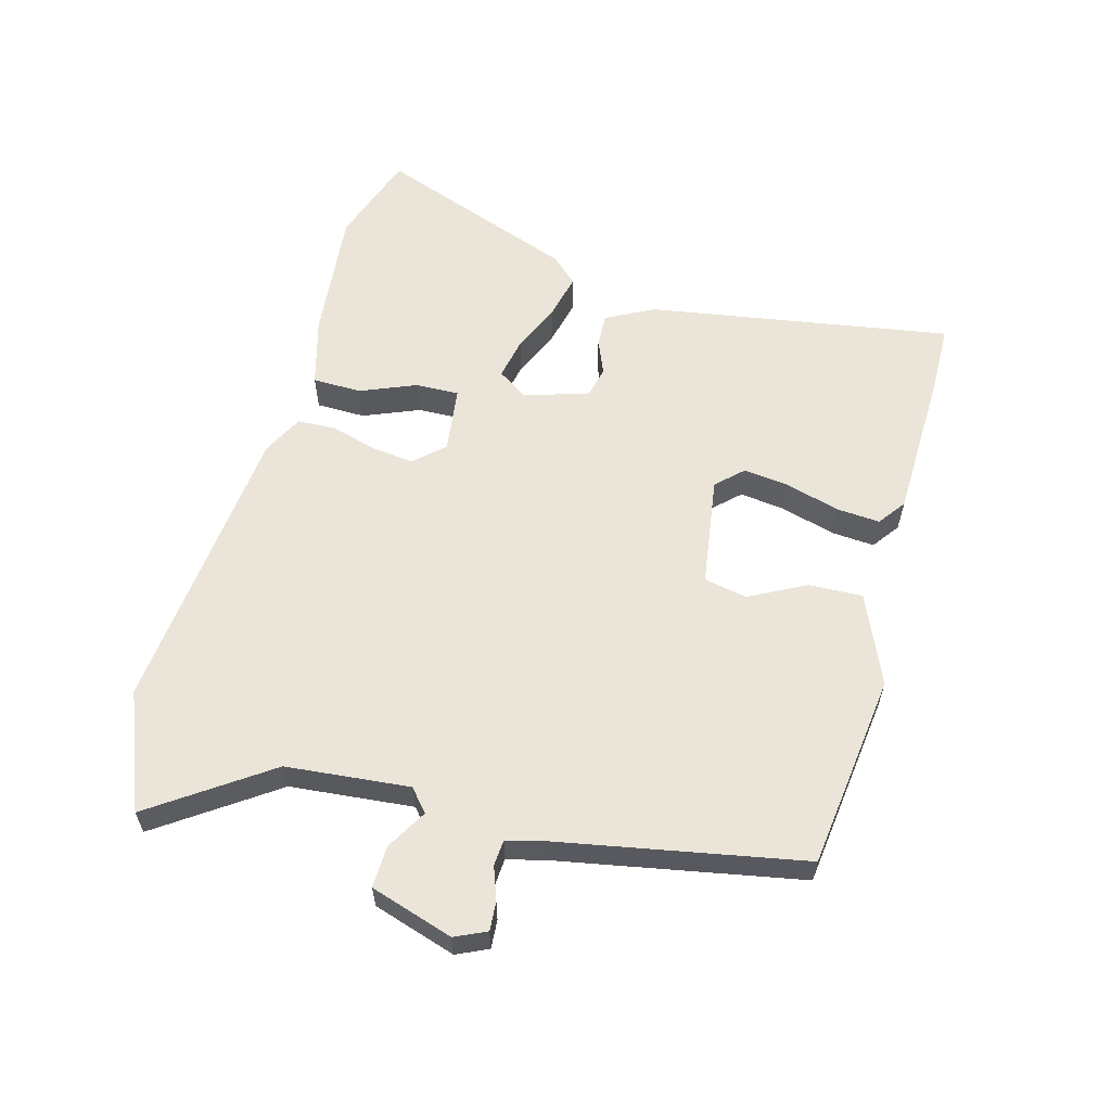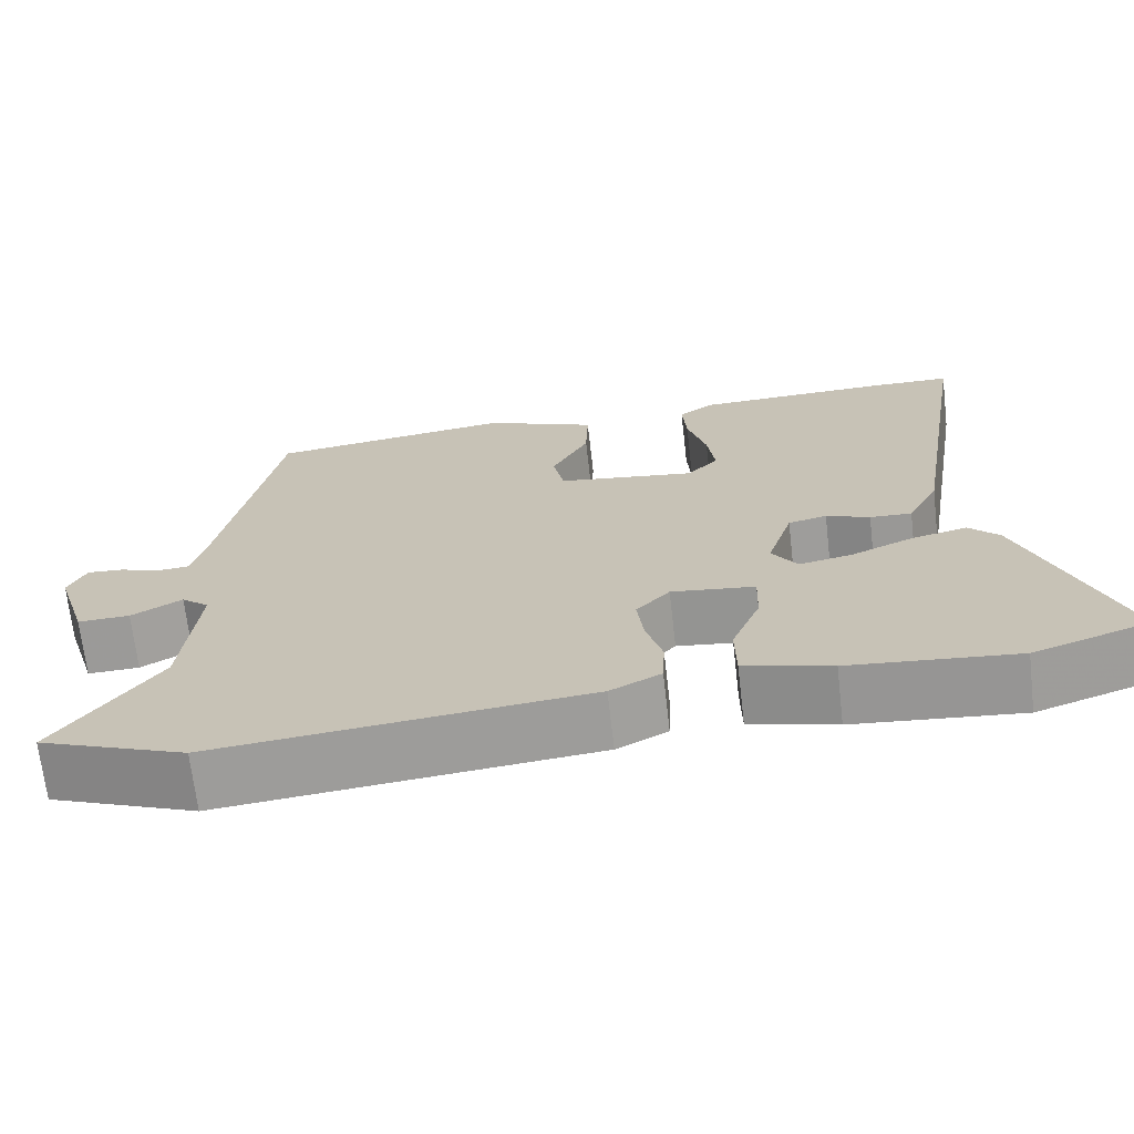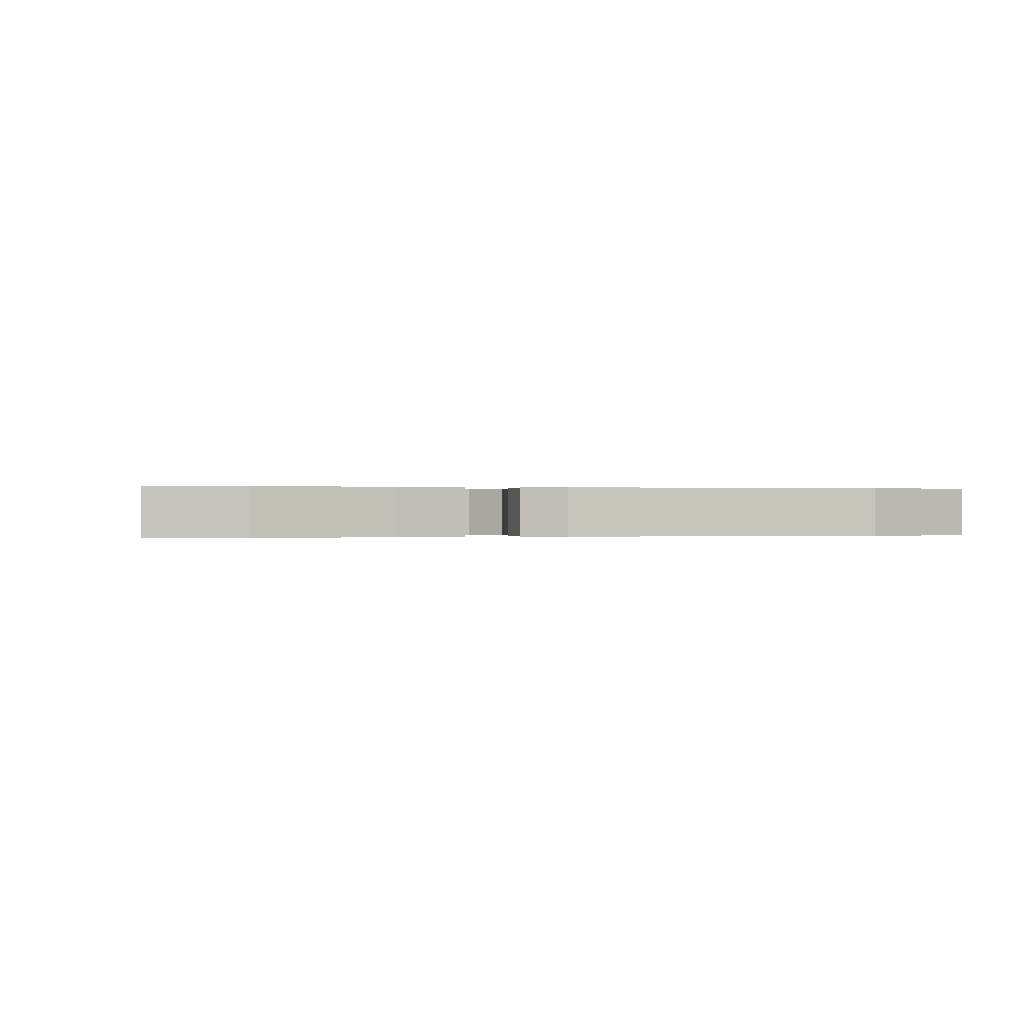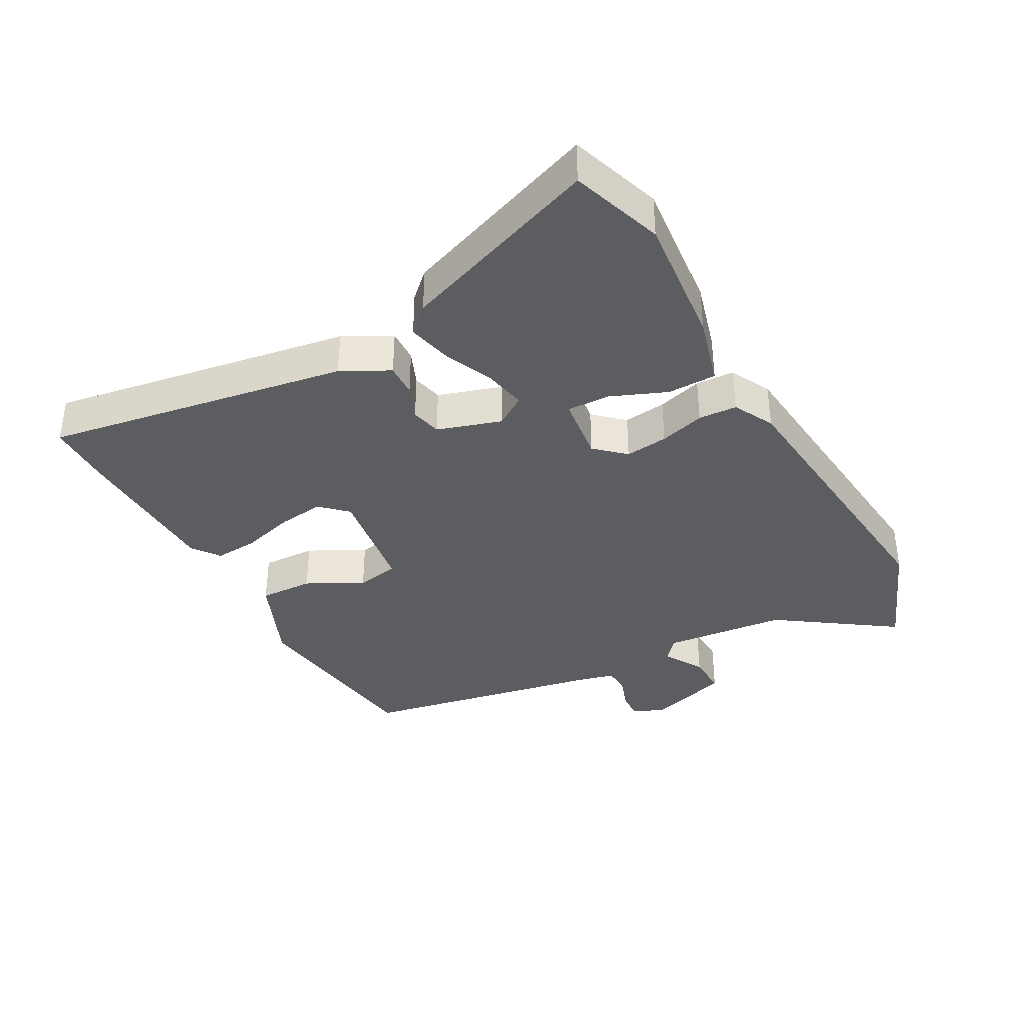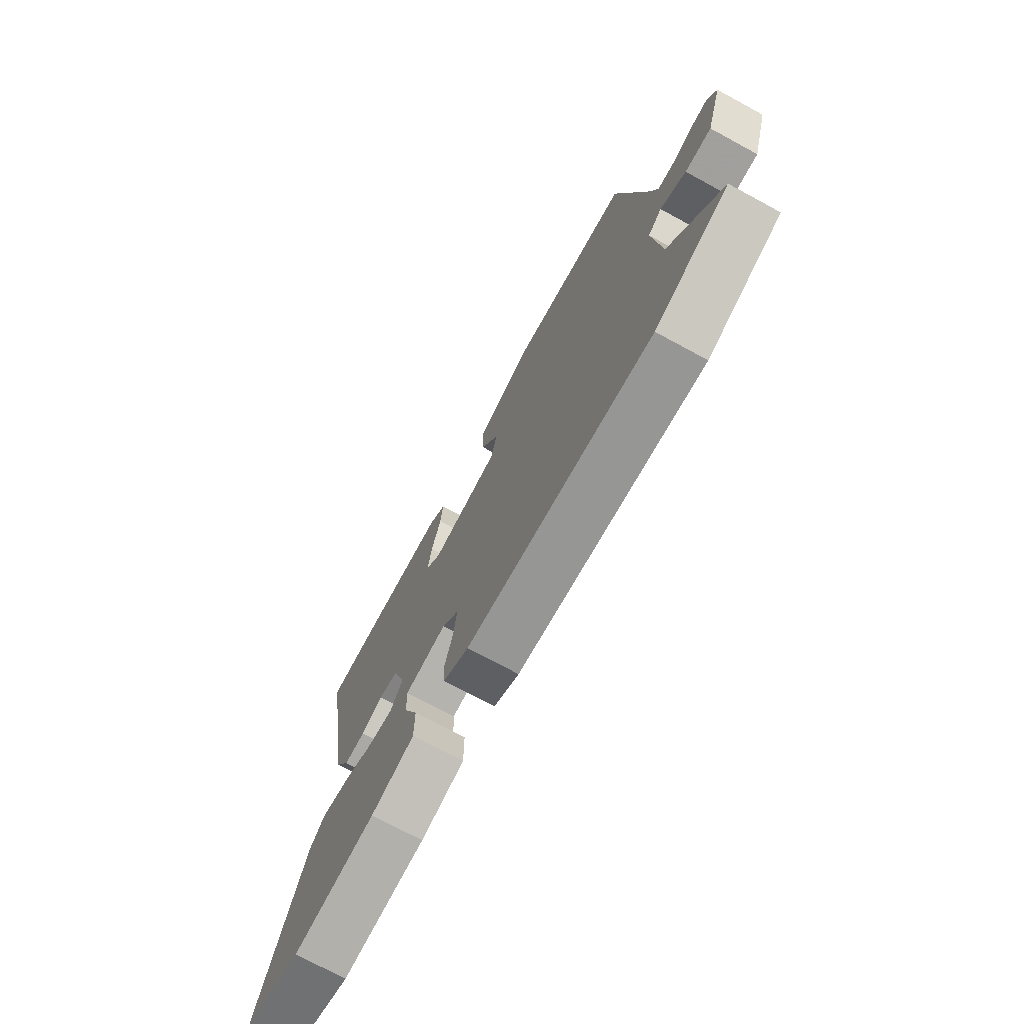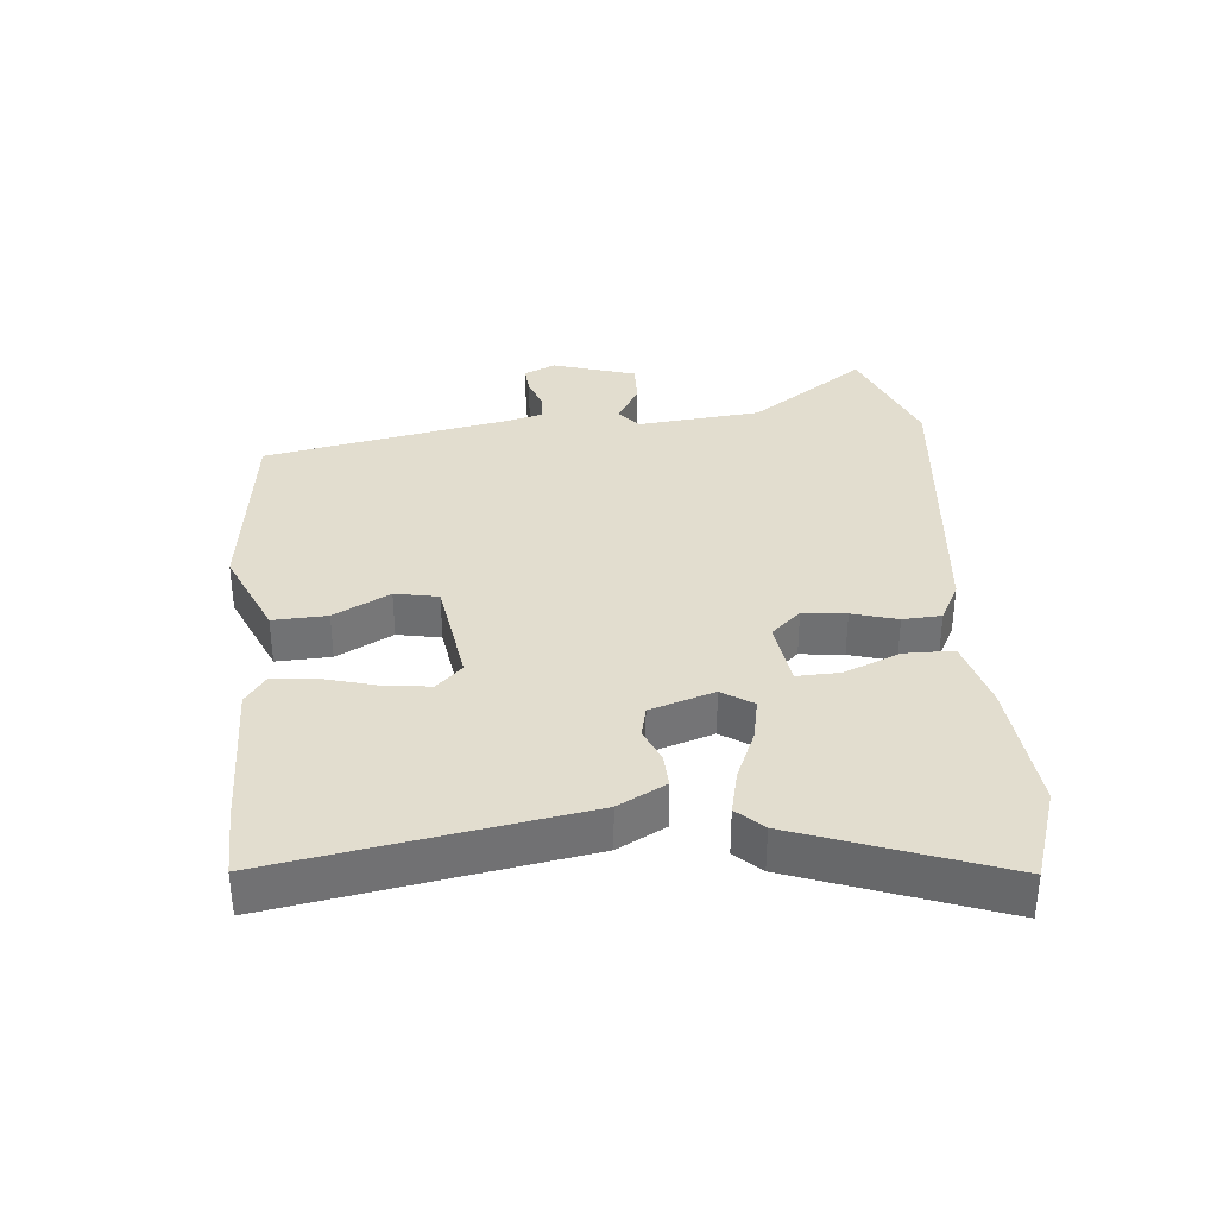
<metadata>
{"format":"obj","ext":"obj","renderer":"f3d","projection":"perspective","resolution":1024,"background":"white","views":[{"elev":59.5,"azim":-74.7,"up":"+Y"},{"elev":-69.1,"azim":6.6,"up":"+Z"},{"elev":0.0,"azim":164.8,"up":"+Y"},{"elev":-37.0,"azim":118.7,"up":"+Y"},{"elev":-73.2,"azim":-118.4,"up":"+Z"},{"elev":35.0,"azim":84.6,"up":"+Y"}]}
</metadata>
<code>
v 0.432 0.07 0.501
v 0.534 0.07 0.499
v 0.458 0.07 0.034
v 0.42 0.07 -0.039
v 0.369 0.07 -0.037
v 0.316 0.07 -0.015
v 0.269 0.07 -0.026
v 0.238 0.07 -0.124
v 0.269 0.07 -0.171
v 0.334 0.07 -0.158
v 0.41 0.07 -0.125
v 0.478 0.07 -0.109
v 0.515 0.07 -0.148
v 0.629 0.07 -0.456
v 0.488 0.07 -0.504
v 0.284 0.07 -0.484
v 0.178 0.07 -0.455
v 0.177 0.07 -0.38
v 0.212 0.07 -0.294
v 0.214 0.07 -0.228
v 0.112 0.07 -0.215
v 0.071 0.07 -0.26
v 0.079 0.07 -0.326
v 0.099 0.07 -0.395
v 0.096 0.07 -0.454
v 0.034 0.07 -0.486
v -0.419 0.07 -0.532
v -0.598 0.07 -0.461
v -0.475 0.07 -0.283
v -0.457 0.07 -0.094
v -0.491 0.07 -0.065
v -0.553 0.07 -0.101
v -0.617 0.07 -0.103
v -0.657 0.07 0.024
v -0.635 0.07 0.072
v -0.591 0.07 0.069
v -0.541 0.07 0.051
v -0.501 0.07 0.054
v -0.486 0.07 0.114
v -0.416 0.07 0.486
v -0.117 0.07 0.524
v 0.02 0.07 0.465
v 0.017 0.07 0.382
v -0.028 0.07 0.296
v -0.015 0.07 0.23
v 0.154 0.07 0.205
v 0.192 0.07 0.245
v 0.183 0.07 0.316
v 0.16 0.07 0.397
v 0.155 0.07 0.464
v 0.197 0.07 0.495
v 0.432 0 0.501
v 0.534 0 0.499
v 0.458 0 0.034
v 0.42 0 -0.039
v 0.369 0 -0.037
v 0.316 0 -0.015
v 0.269 0 -0.026
v 0.238 0 -0.124
v 0.269 0 -0.171
v 0.334 0 -0.158
v 0.41 0 -0.125
v 0.478 0 -0.109
v 0.515 0 -0.148
v 0.629 0 -0.456
v 0.488 0 -0.504
v 0.284 0 -0.484
v 0.178 0 -0.455
v 0.177 0 -0.38
v 0.212 0 -0.294
v 0.214 0 -0.228
v 0.112 0 -0.215
v 0.071 0 -0.26
v 0.079 0 -0.326
v 0.099 0 -0.395
v 0.096 0 -0.454
v 0.034 0 -0.486
v -0.419 0 -0.532
v -0.598 0 -0.461
v -0.475 0 -0.283
v -0.457 0 -0.094
v -0.491 0 -0.065
v -0.553 0 -0.101
v -0.617 0 -0.103
v -0.657 0 0.024
v -0.635 0 0.072
v -0.591 0 0.069
v -0.541 0 0.051
v -0.501 0 0.054
v -0.486 0 0.114
v -0.416 0 0.486
v -0.117 0 0.524
v 0.02 0 0.465
v 0.017 0 0.382
v -0.028 0 0.296
v -0.015 0 0.23
v 0.154 0 0.205
v 0.192 0 0.245
v 0.183 0 0.316
v 0.16 0 0.397
v 0.155 0 0.464
v 0.197 0 0.495
f 48 49 50 51
f 47 48 51 1
f 41 42 43 44
f 39 40 41 44
f 38 39 44 45
f 34 35 36 37
f 34 37 38
f 31 32 33 34
f 31 34 38
f 30 31 38 45
f 26 27 28 29
f 23 24 25 26
f 22 23 26 29
f 21 22 29 30
f 16 17 18 19
f 16 19 20
f 15 16 20
f 14 15 20
f 13 14 20
f 10 11 12 13
f 9 10 13 20
f 8 9 20 21
f 3 4 5 6
f 3 6 7
f 47 1 2 3
f 46 47 3 7
f 21 30 45 46
f 7 8 21 46
f 102 101 100 99
f 52 102 99 98
f 95 94 93 92
f 95 92 91 90
f 96 95 90 89
f 88 87 86 85
f 89 88 85
f 85 84 83 82
f 89 85 82
f 96 89 82 81
f 80 79 78 77
f 77 76 75 74
f 80 77 74 73
f 81 80 73 72
f 70 69 68 67
f 71 70 67
f 71 67 66
f 71 66 65
f 71 65 64
f 64 63 62 61
f 71 64 61 60
f 72 71 60 59
f 57 56 55 54
f 58 57 54
f 54 53 52 98
f 58 54 98 97
f 97 96 81 72
f 97 72 59 58
f 1 52 53 2
f 2 53 54 3
f 3 54 55 4
f 4 55 56 5
f 5 56 57 6
f 6 57 58 7
f 7 58 59 8
f 8 59 60 9
f 9 60 61 10
f 10 61 62 11
f 11 62 63 12
f 12 63 64 13
f 13 64 65 14
f 14 65 66 15
f 15 66 67 16
f 16 67 68 17
f 17 68 69 18
f 18 69 70 19
f 19 70 71 20
f 20 71 72 21
f 21 72 73 22
f 22 73 74 23
f 23 74 75 24
f 24 75 76 25
f 25 76 77 26
f 26 77 78 27
f 27 78 79 28
f 28 79 80 29
f 29 80 81 30
f 30 81 82 31
f 31 82 83 32
f 32 83 84 33
f 33 84 85 34
f 34 85 86 35
f 35 86 87 36
f 36 87 88 37
f 37 88 89 38
f 38 89 90 39
f 39 90 91 40
f 40 91 92 41
f 41 92 93 42
f 42 93 94 43
f 43 94 95 44
f 44 95 96 45
f 45 96 97 46
f 46 97 98 47
f 47 98 99 48
f 48 99 100 49
f 49 100 101 50
f 50 101 102 51
f 51 102 52 1

</code>
